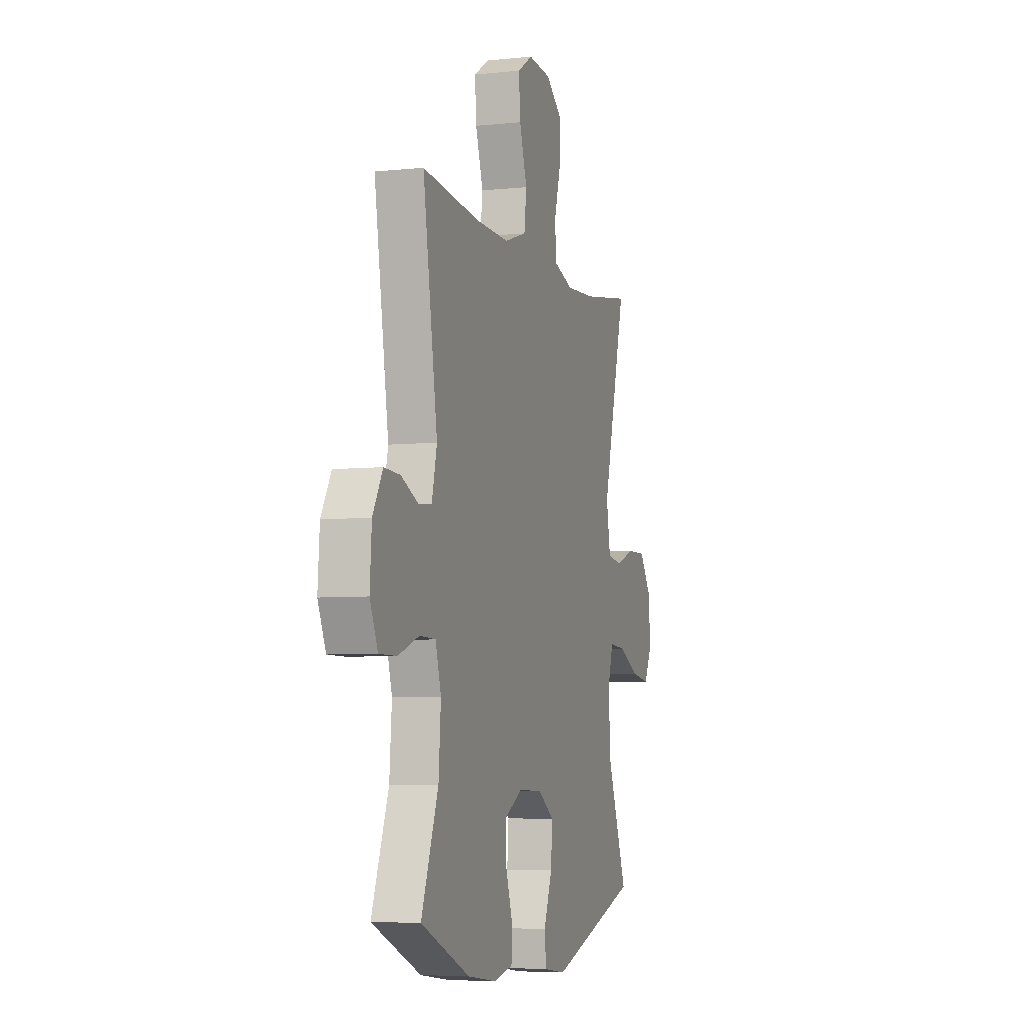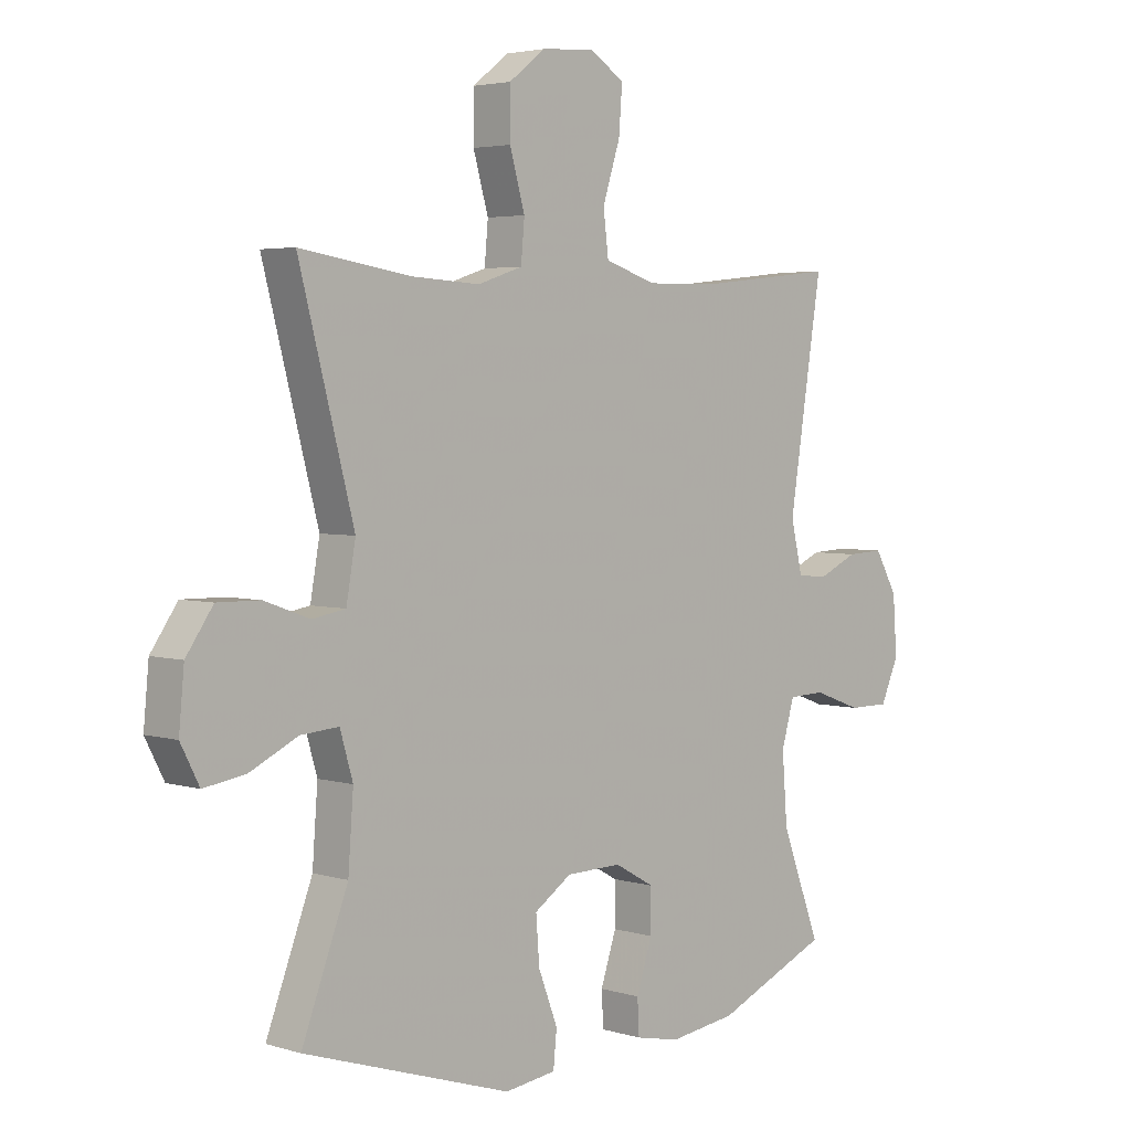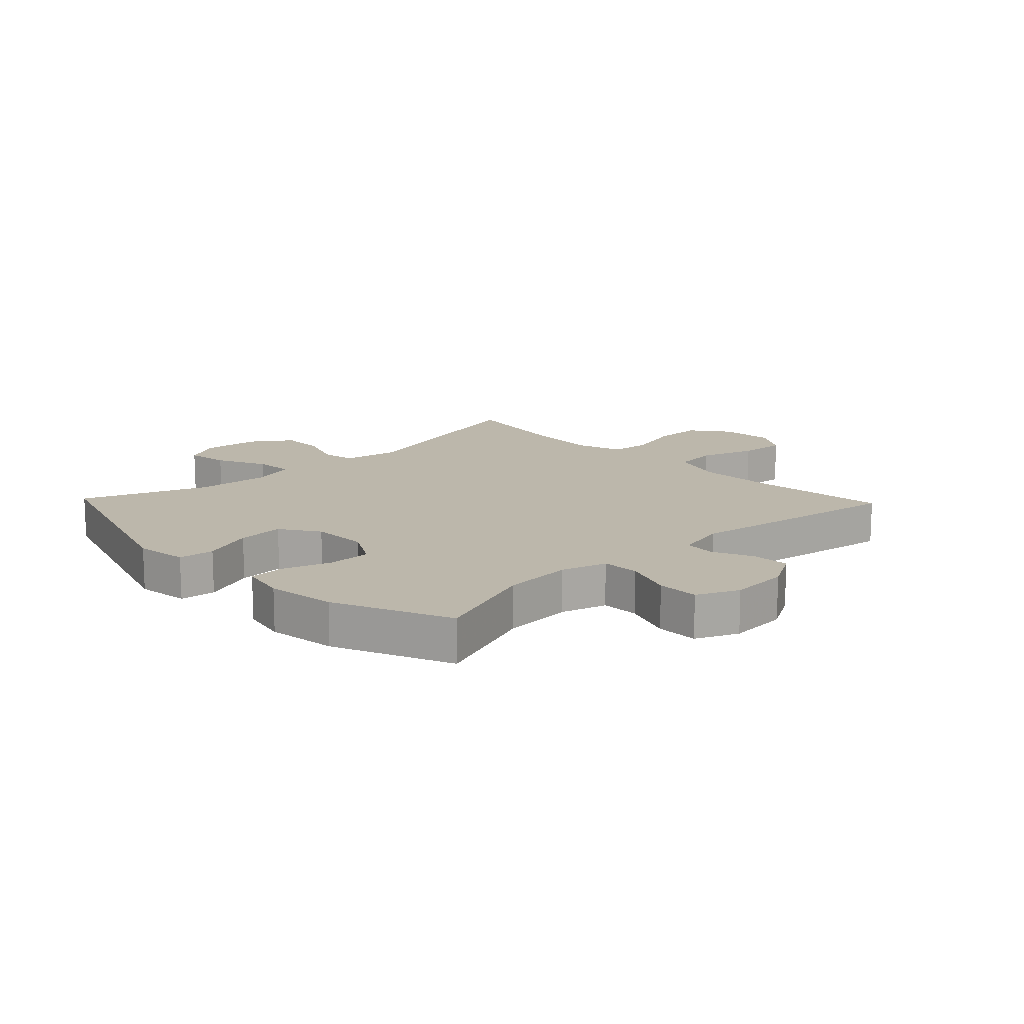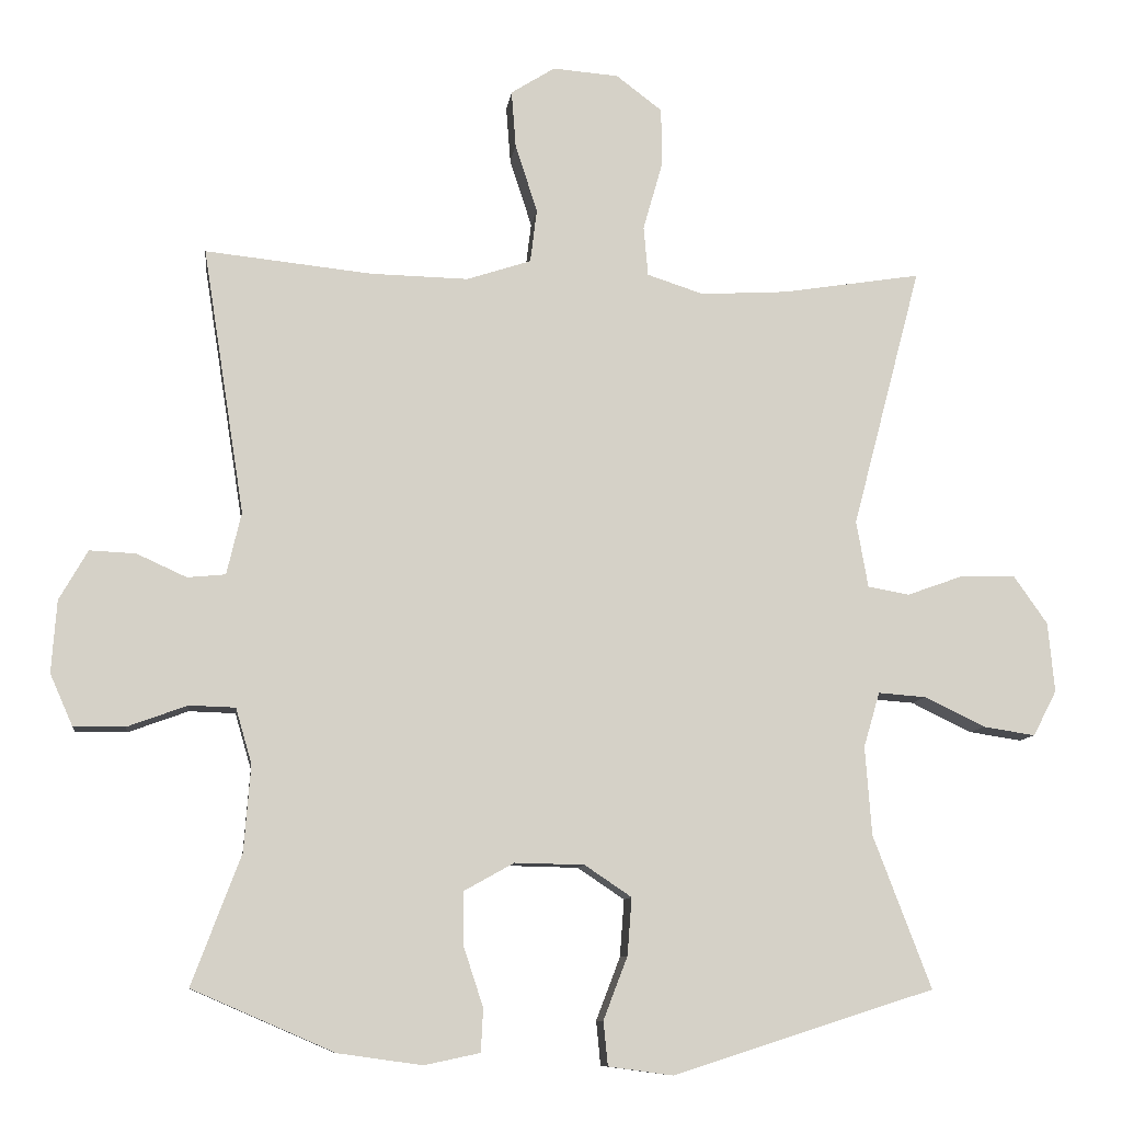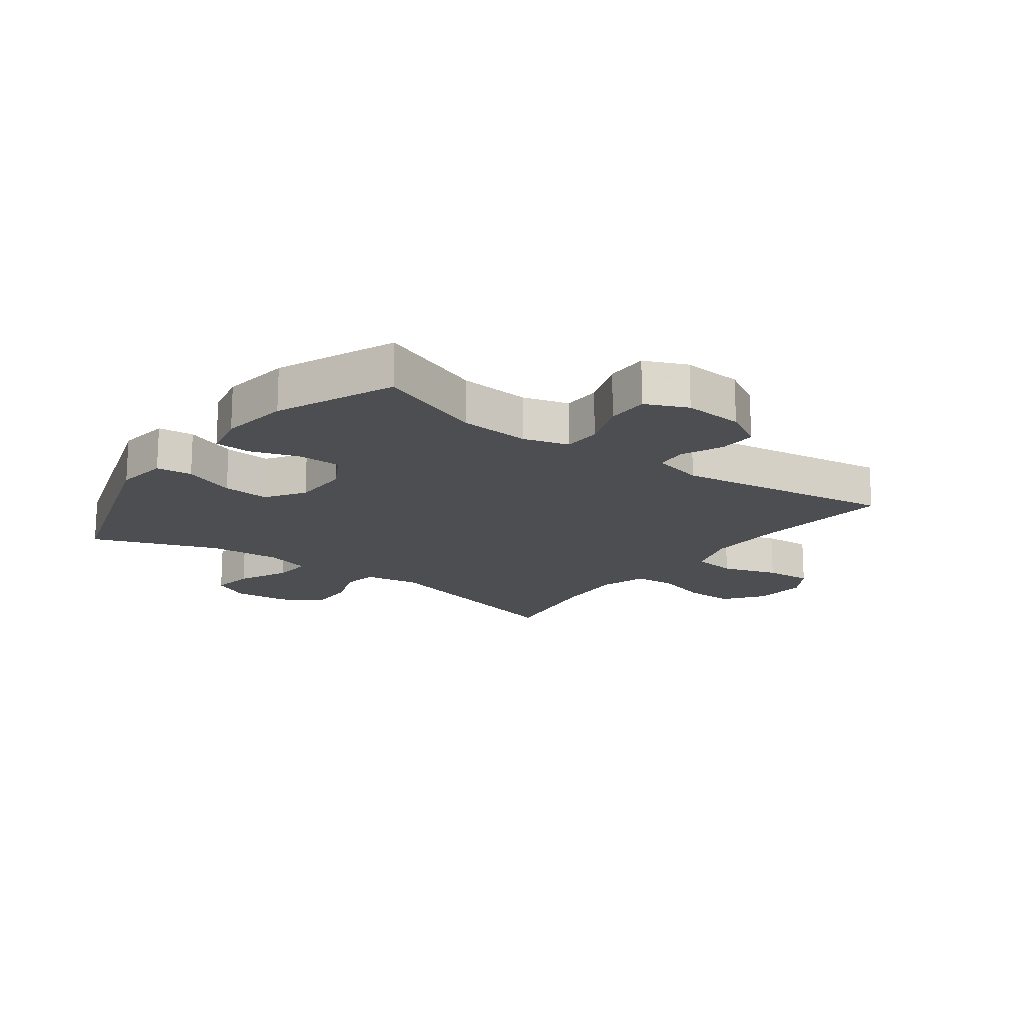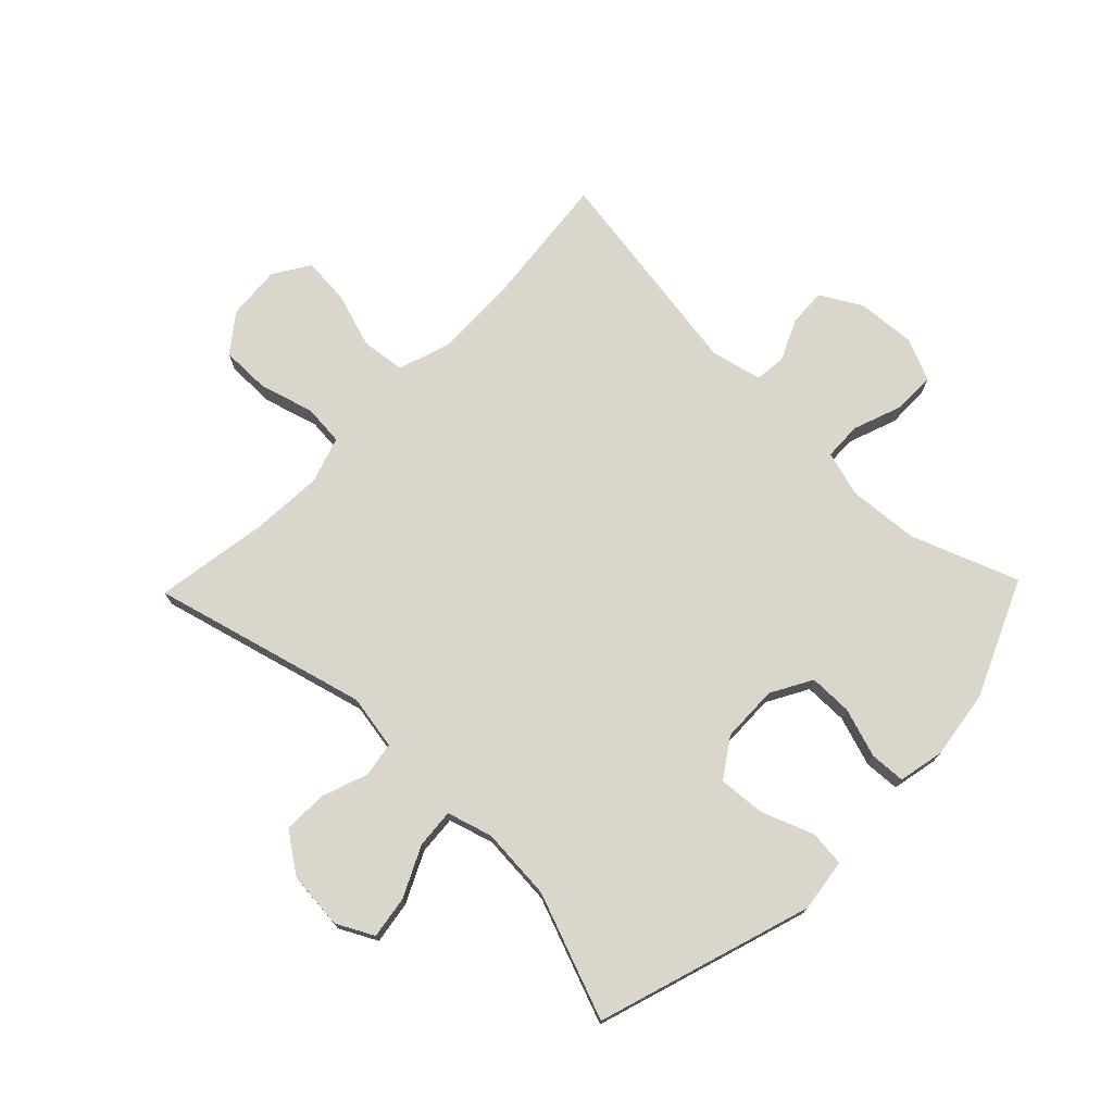
<metadata>
{"format":"obj","ext":"obj","renderer":"f3d","projection":"perspective","resolution":1024,"background":"white","views":[{"elev":-5.7,"azim":-72.2,"up":"+Z"},{"elev":3.7,"azim":134.8,"up":"+Z"},{"elev":14.4,"azim":-133.6,"up":"+Y"},{"elev":-9.6,"azim":-7.2,"up":"+Z"},{"elev":-17.0,"azim":-126.5,"up":"+Y"},{"elev":73.9,"azim":134.1,"up":"+Y"}]}
</metadata>
<code>
v 0.5 0.07 -0.5
v 0.143 0.07 -0.614
v 0.055 0.07 -0.602
v 0.049 0.07 -0.542
v 0.082 0.07 -0.456
v 0.088 0.07 -0.378
v 0.024 0.07 -0.335
v -0.071 0.07 -0.333
v -0.139 0.07 -0.371
v -0.139 0.07 -0.443
v -0.112 0.07 -0.525
v -0.115 0.07 -0.584
v -0.191 0.07 -0.6
v -0.306 0.07 -0.584
v -0.5 0.07 -0.5
v -0.433 0.07 -0.322
v -0.424 0.07 -0.205
v -0.446 0.07 -0.129
v -0.509 0.07 -0.127
v -0.591 0.07 -0.157
v -0.661 0.07 -0.157
v -0.692 0.07 -0.087
v -0.685 0.07 0.012
v -0.646 0.07 0.08
v -0.583 0.07 0.077
v -0.515 0.07 0.046
v -0.463 0.07 0.051
v -0.443 0.07 0.136
v -0.5 0.07 0.5
v -0.272 0.07 0.476
v -0.139 0.07 0.473
v -0.051 0.07 0.502
v -0.042 0.07 0.575
v -0.072 0.07 0.668
v -0.078 0.07 0.746
v -0.018 0.07 0.784
v 0.072 0.07 0.777
v 0.135 0.07 0.729
v 0.135 0.07 0.647
v 0.109 0.07 0.556
v 0.115 0.07 0.488
v 0.192 0.07 0.463
v 0.31 0.07 0.47
v 0.5 0.07 0.5
v 0.406 0.07 0.143
v 0.422 0.07 0.052
v 0.479 0.07 0.042
v 0.557 0.07 0.07
v 0.63 0.07 0.071
v 0.676 0.07 0.005
v 0.685 0.07 -0.09
v 0.653 0.07 -0.152
v 0.582 0.07 -0.141
v 0.499 0.07 -0.101
v 0.434 0.07 -0.096
v 0.412 0.07 -0.171
v 0.421 0.07 -0.292
v 0.5 0 -0.5
v 0.143 0 -0.614
v 0.055 0 -0.602
v 0.049 0 -0.542
v 0.082 0 -0.456
v 0.088 0 -0.378
v 0.024 0 -0.335
v -0.071 0 -0.333
v -0.139 0 -0.371
v -0.139 0 -0.443
v -0.112 0 -0.525
v -0.115 0 -0.584
v -0.191 0 -0.6
v -0.306 0 -0.584
v -0.5 0 -0.5
v -0.433 0 -0.322
v -0.424 0 -0.205
v -0.446 0 -0.129
v -0.509 0 -0.127
v -0.591 0 -0.157
v -0.661 0 -0.157
v -0.692 0 -0.087
v -0.685 0 0.012
v -0.646 0 0.08
v -0.583 0 0.077
v -0.515 0 0.046
v -0.463 0 0.051
v -0.443 0 0.136
v -0.5 0 0.5
v -0.272 0 0.476
v -0.139 0 0.473
v -0.051 0 0.502
v -0.042 0 0.575
v -0.072 0 0.668
v -0.078 0 0.746
v -0.018 0 0.784
v 0.072 0 0.777
v 0.135 0 0.729
v 0.135 0 0.647
v 0.109 0 0.556
v 0.115 0 0.488
v 0.192 0 0.463
v 0.31 0 0.47
v 0.5 0 0.5
v 0.406 0 0.143
v 0.422 0 0.052
v 0.479 0 0.042
v 0.557 0 0.07
v 0.63 0 0.071
v 0.676 0 0.005
v 0.685 0 -0.09
v 0.653 0 -0.152
v 0.582 0 -0.141
v 0.499 0 -0.101
v 0.434 0 -0.096
v 0.412 0 -0.171
v 0.421 0 -0.292
f 52 53 54
f 51 52 54
f 50 51 54
f 49 50 54
f 48 49 54
f 47 48 54
f 46 47 54 55
f 45 46 55 56
f 43 44 45
f 42 43 45 56
f 38 39 40
f 37 38 40
f 36 37 40
f 35 36 40
f 34 35 40
f 33 34 40
f 32 33 40 41
f 42 56 57
f 41 42 57
f 32 41 57
f 31 32 57
f 24 25 26
f 23 24 26
f 22 23 26
f 21 22 26
f 20 21 26
f 19 20 26
f 18 19 26 27
f 17 18 27 28
f 14 15 16
f 13 14 16
f 12 13 16
f 11 12 16
f 10 11 16
f 9 10 16 17
f 8 9 17 28
f 3 4 5
f 2 3 5
f 1 2 5
f 57 1 5
f 57 5 6
f 57 6 7
f 31 57 7
f 30 31 7
f 28 29 30
f 8 28 30
f 7 8 30
f 111 110 109
f 111 109 108
f 111 108 107
f 111 107 106
f 111 106 105
f 111 105 104
f 112 111 104 103
f 113 112 103 102
f 102 101 100
f 113 102 100 99
f 97 96 95
f 97 95 94
f 97 94 93
f 97 93 92
f 97 92 91
f 97 91 90
f 98 97 90 89
f 114 113 99
f 114 99 98
f 114 98 89
f 114 89 88
f 83 82 81
f 83 81 80
f 83 80 79
f 83 79 78
f 83 78 77
f 83 77 76
f 84 83 76 75
f 85 84 75 74
f 73 72 71
f 73 71 70
f 73 70 69
f 73 69 68
f 73 68 67
f 74 73 67 66
f 85 74 66 65
f 62 61 60
f 62 60 59
f 62 59 58
f 62 58 114
f 63 62 114
f 64 63 114
f 64 114 88
f 64 88 87
f 87 86 85
f 87 85 65
f 87 65 64
f 1 58 59 2
f 2 59 60 3
f 3 60 61 4
f 4 61 62 5
f 5 62 63 6
f 6 63 64 7
f 7 64 65 8
f 8 65 66 9
f 9 66 67 10
f 10 67 68 11
f 11 68 69 12
f 12 69 70 13
f 13 70 71 14
f 14 71 72 15
f 15 72 73 16
f 16 73 74 17
f 17 74 75 18
f 18 75 76 19
f 19 76 77 20
f 20 77 78 21
f 21 78 79 22
f 22 79 80 23
f 23 80 81 24
f 24 81 82 25
f 25 82 83 26
f 26 83 84 27
f 27 84 85 28
f 28 85 86 29
f 29 86 87 30
f 30 87 88 31
f 31 88 89 32
f 32 89 90 33
f 33 90 91 34
f 34 91 92 35
f 35 92 93 36
f 36 93 94 37
f 37 94 95 38
f 38 95 96 39
f 39 96 97 40
f 40 97 98 41
f 41 98 99 42
f 42 99 100 43
f 43 100 101 44
f 44 101 102 45
f 45 102 103 46
f 46 103 104 47
f 47 104 105 48
f 48 105 106 49
f 49 106 107 50
f 50 107 108 51
f 51 108 109 52
f 52 109 110 53
f 53 110 111 54
f 54 111 112 55
f 55 112 113 56
f 56 113 114 57
f 57 114 58 1

</code>
